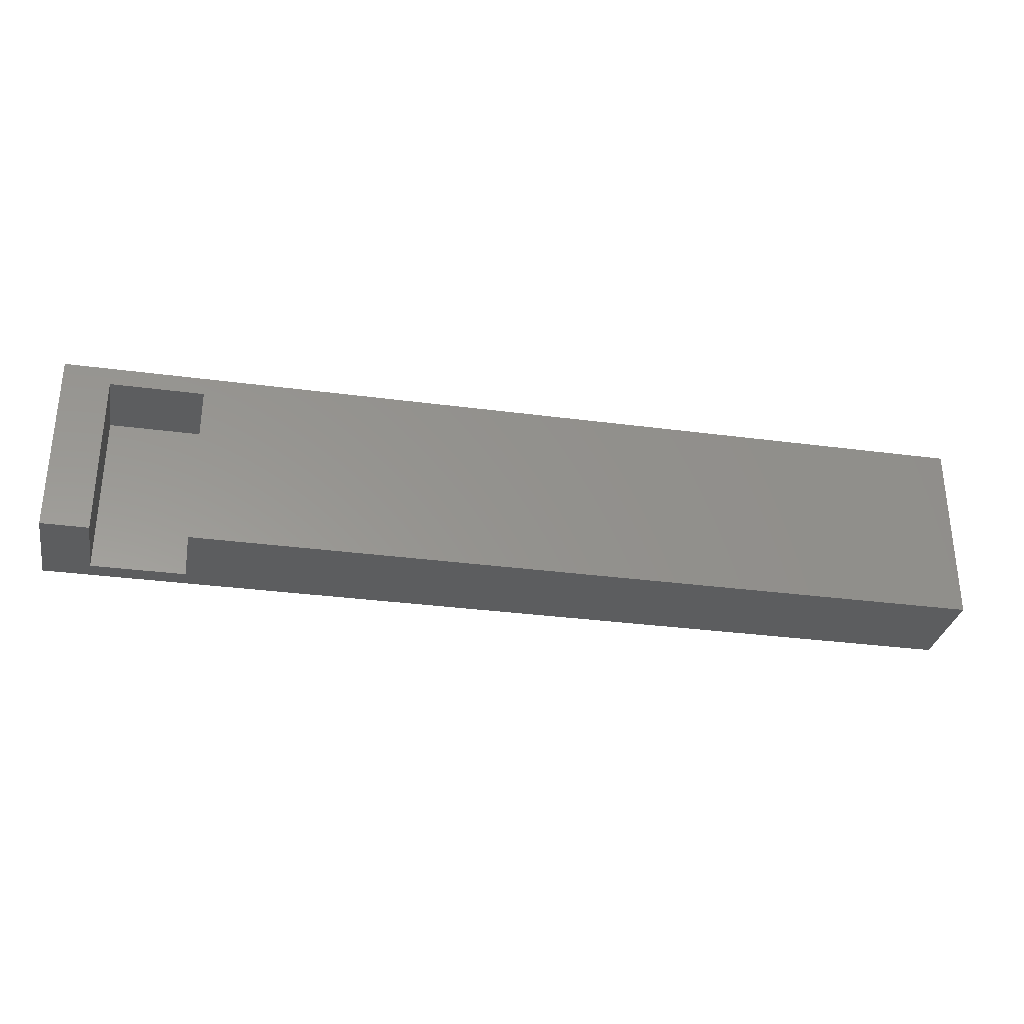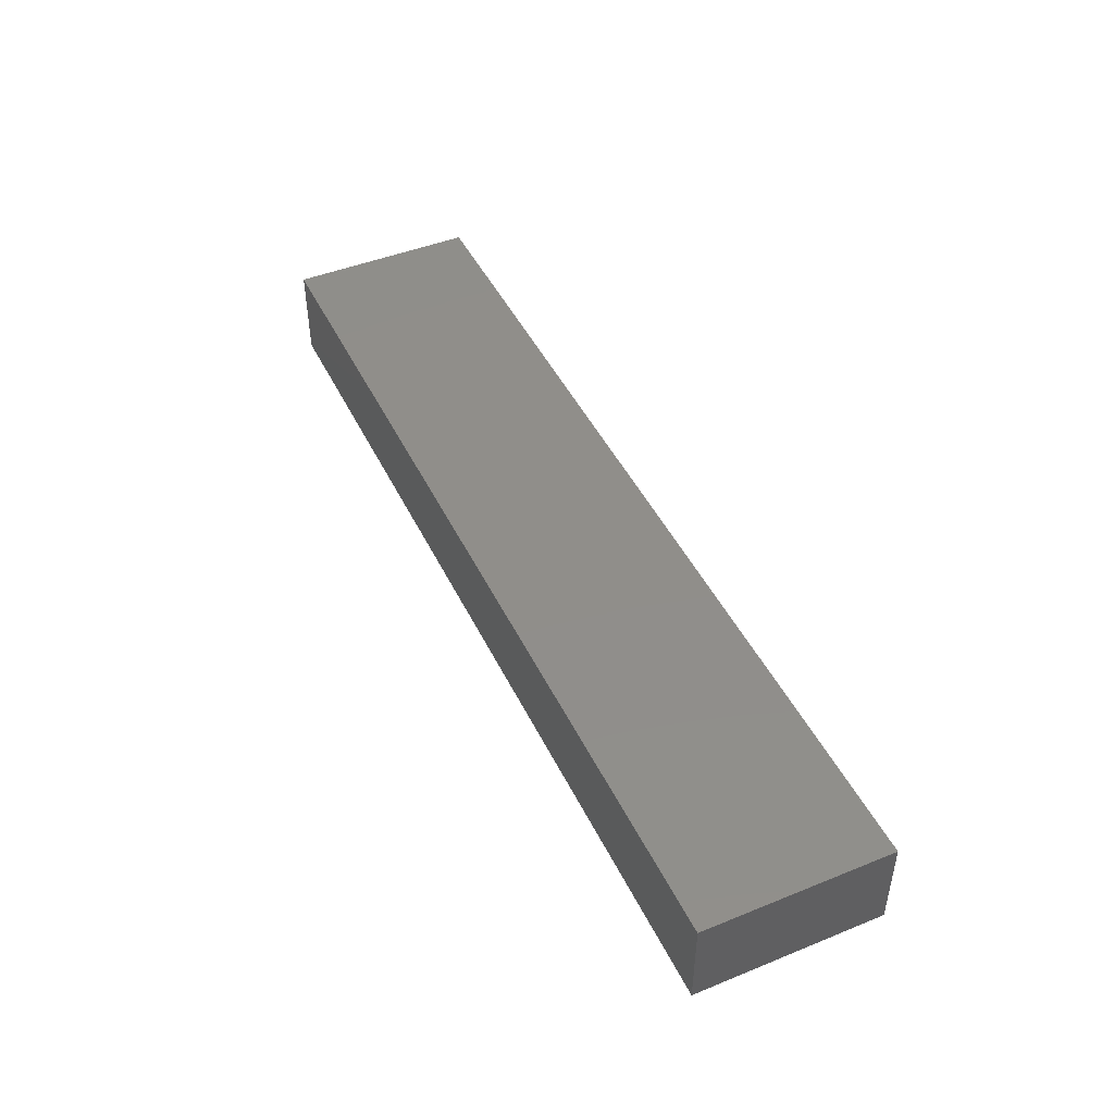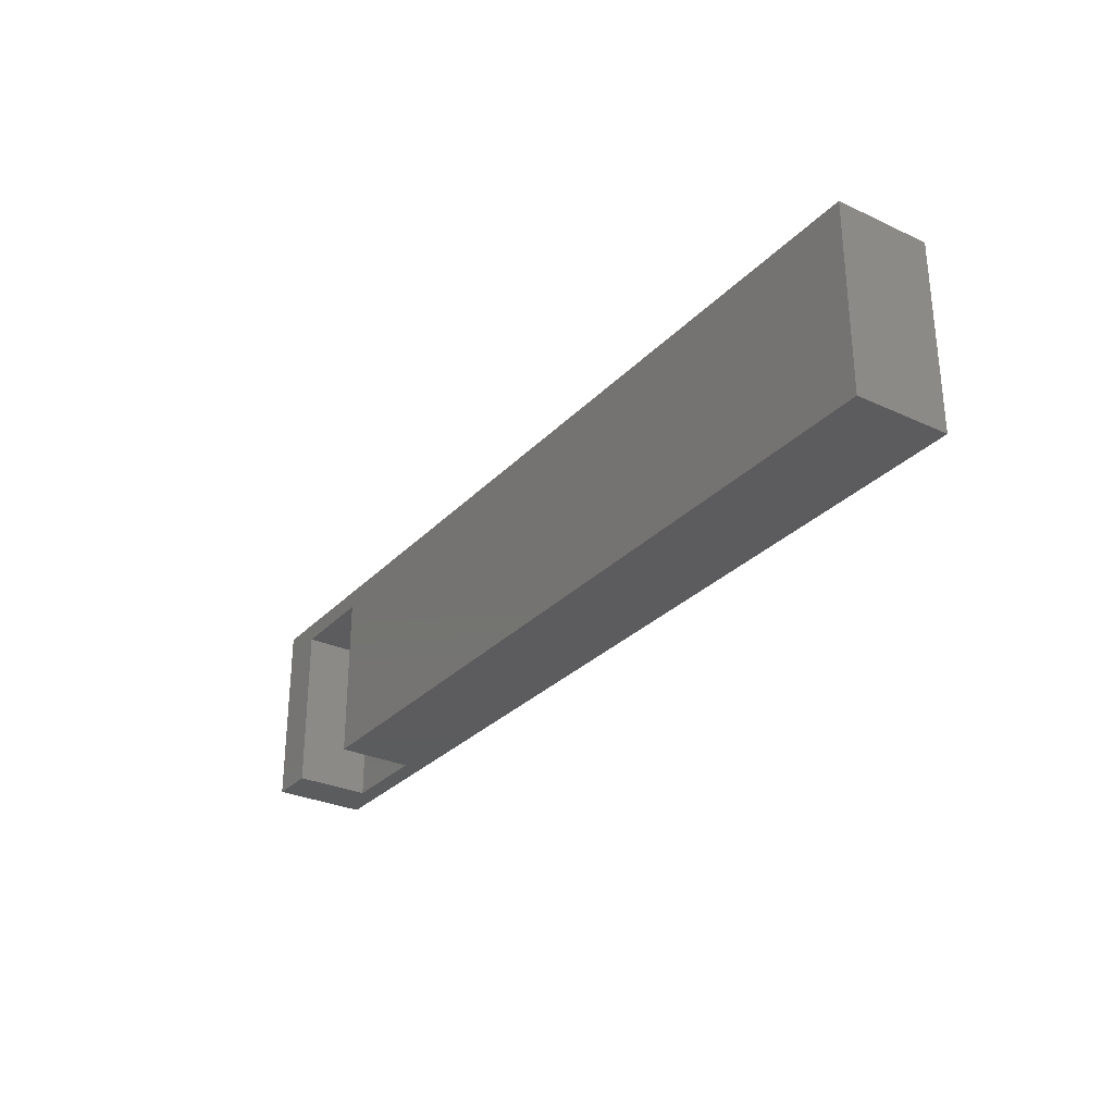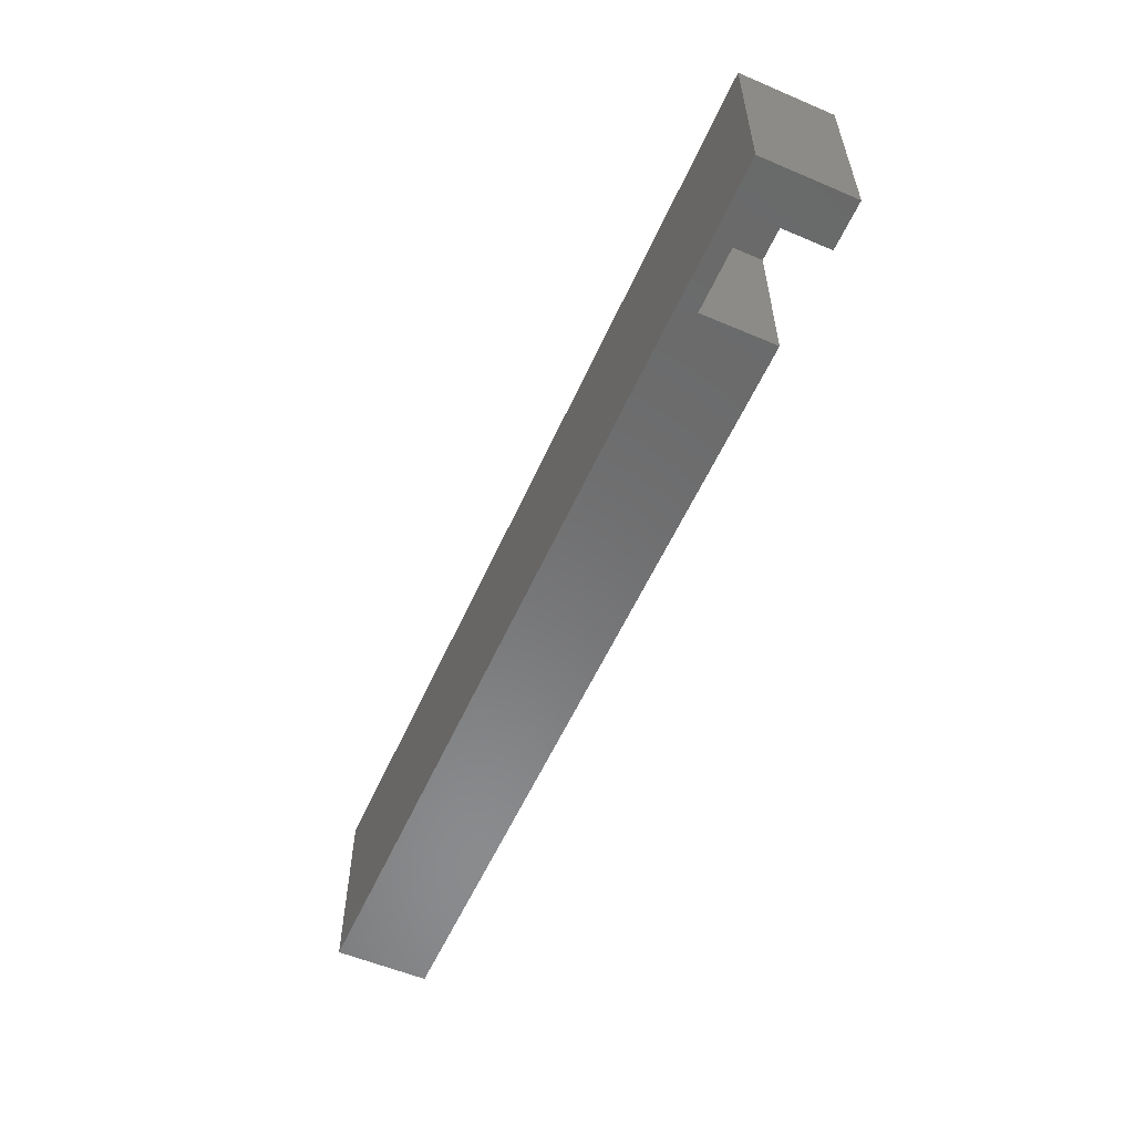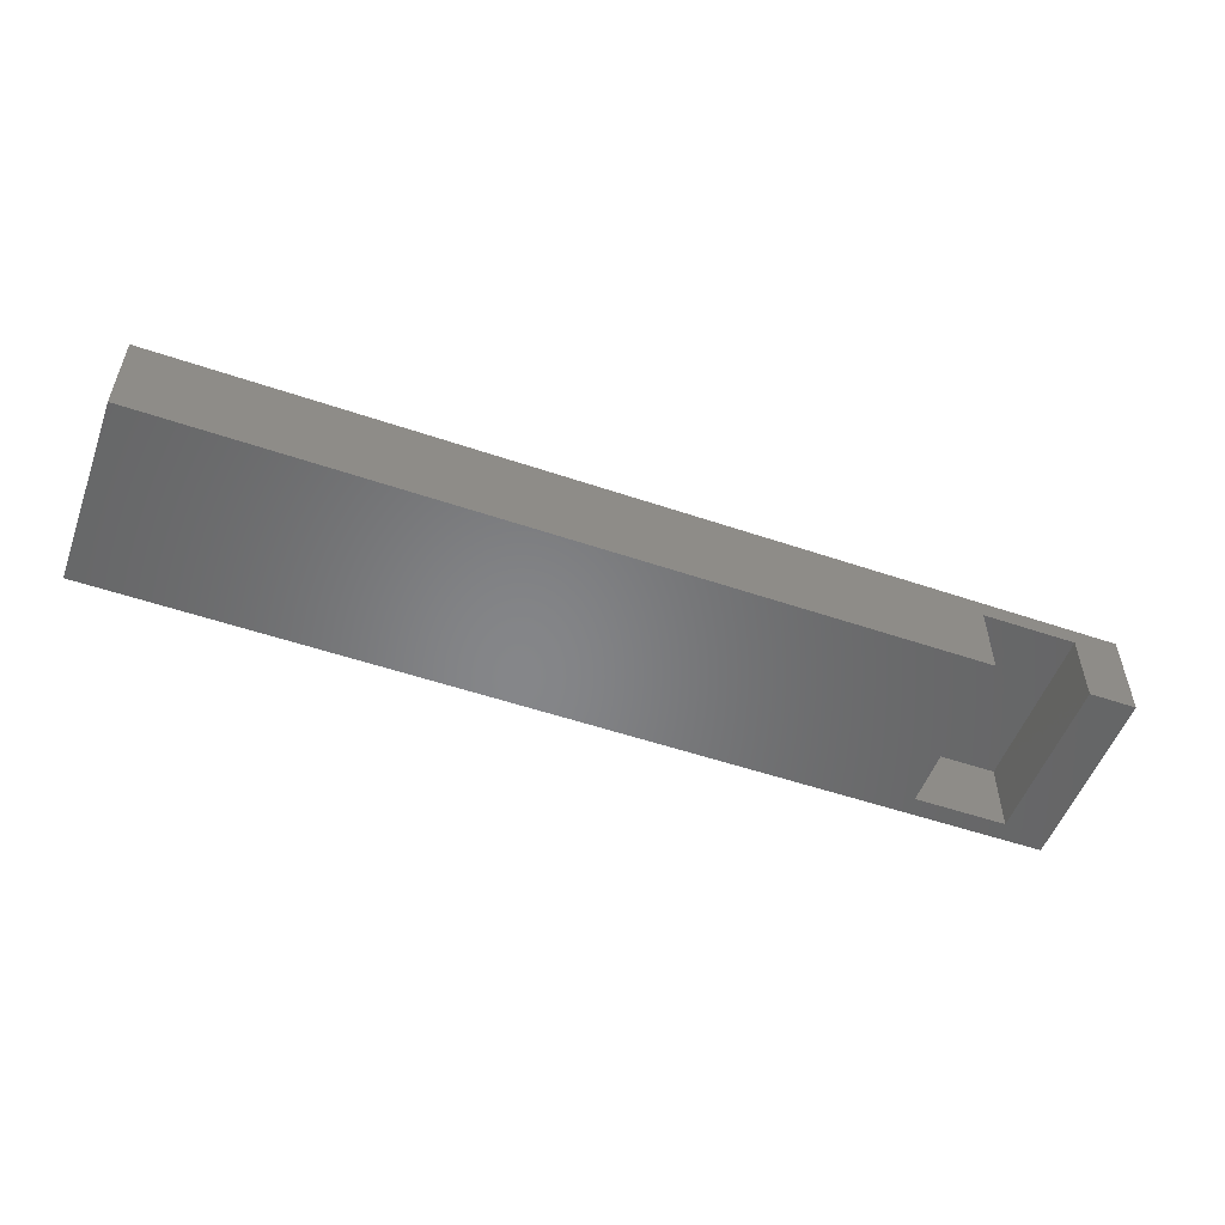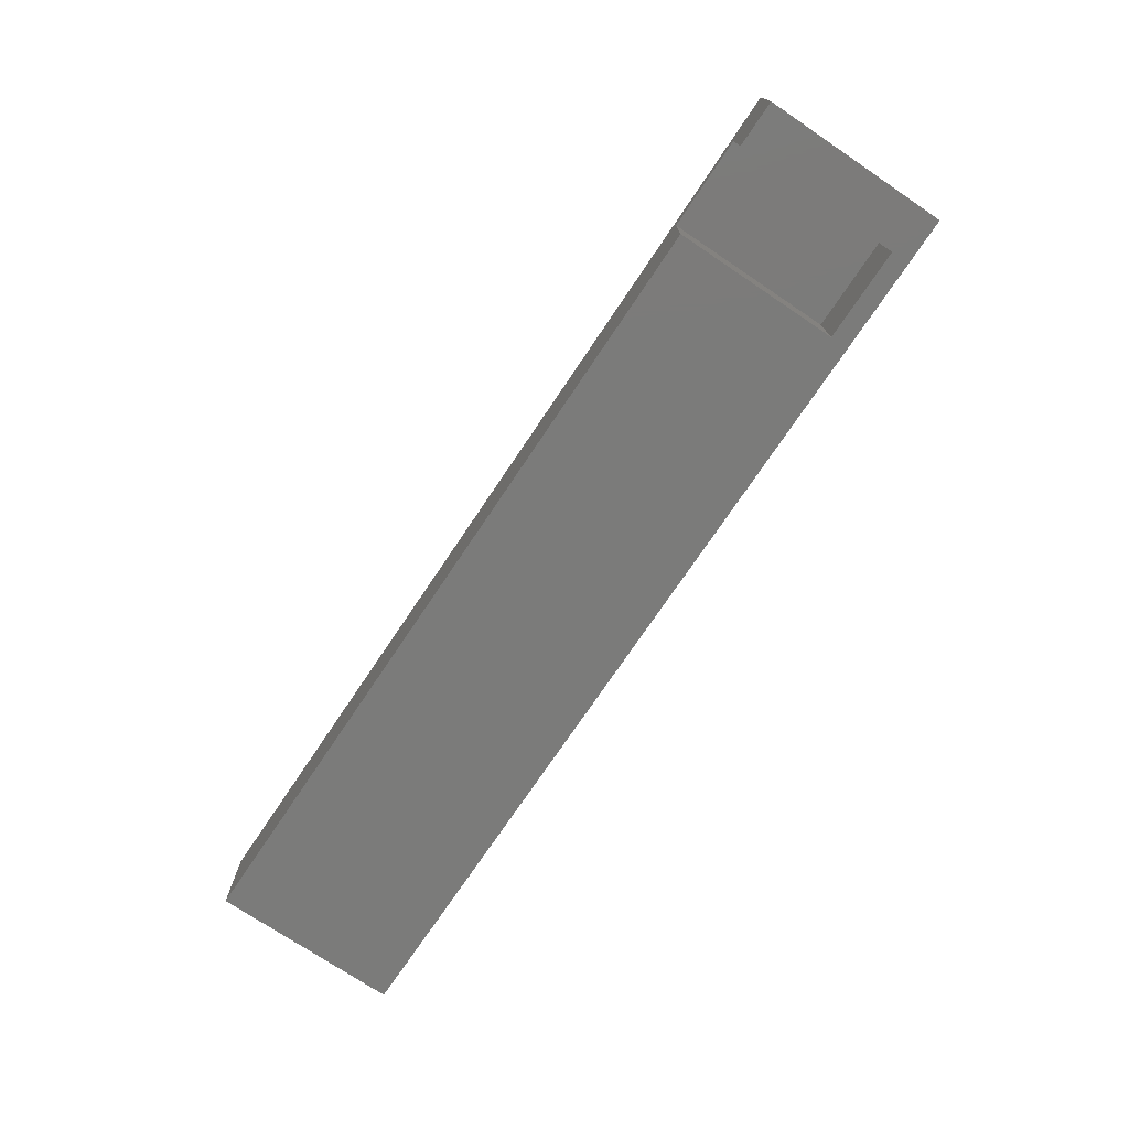
<metadata>
{"format":"stl","ext":"stl","renderer":"f3d","projection":"perspective","resolution":1024,"background":"white","views":[{"elev":-31.3,"azim":169.2,"up":"+Y"},{"elev":45.8,"azim":-114.9,"up":"+Z"},{"elev":-29.4,"azim":-124.3,"up":"+Y"},{"elev":-56.5,"azim":66.1,"up":"+Y"},{"elev":-53.1,"azim":-20.0,"up":"+Z"},{"elev":-74.1,"azim":56.1,"up":"+Z"}]}
</metadata>
<code>
# stl→obj: 16 verts, 28 faces
v -50 -10 -5
v -50 10 5
v -50 10 -5
v -50 -10 5
v 50 -10 5
v 50 10 5
v 50 10 -5
v 50 -10 -5
v 35 -10 -5
v 35 8 -5
v 45 8 -5
v 45 -10 -5
v 35 -10 3
v 45 -10 3
v 35 8 3
v 45 8 3
f 1 2 3
f 2 1 4
f 2 5 6
f 5 2 4
f 5 7 6
f 7 5 8
f 9 1 10
f 11 8 12
f 8 11 7
f 10 7 11
f 10 3 7
f 3 10 1
f 4 13 5
f 1 13 4
f 13 1 9
f 14 5 13
f 8 14 12
f 14 8 5
f 7 2 6
f 2 7 3
f 13 10 15
f 10 13 9
f 13 16 14
f 16 13 15
f 12 16 11
f 16 12 14
f 10 16 15
f 16 10 11

</code>
